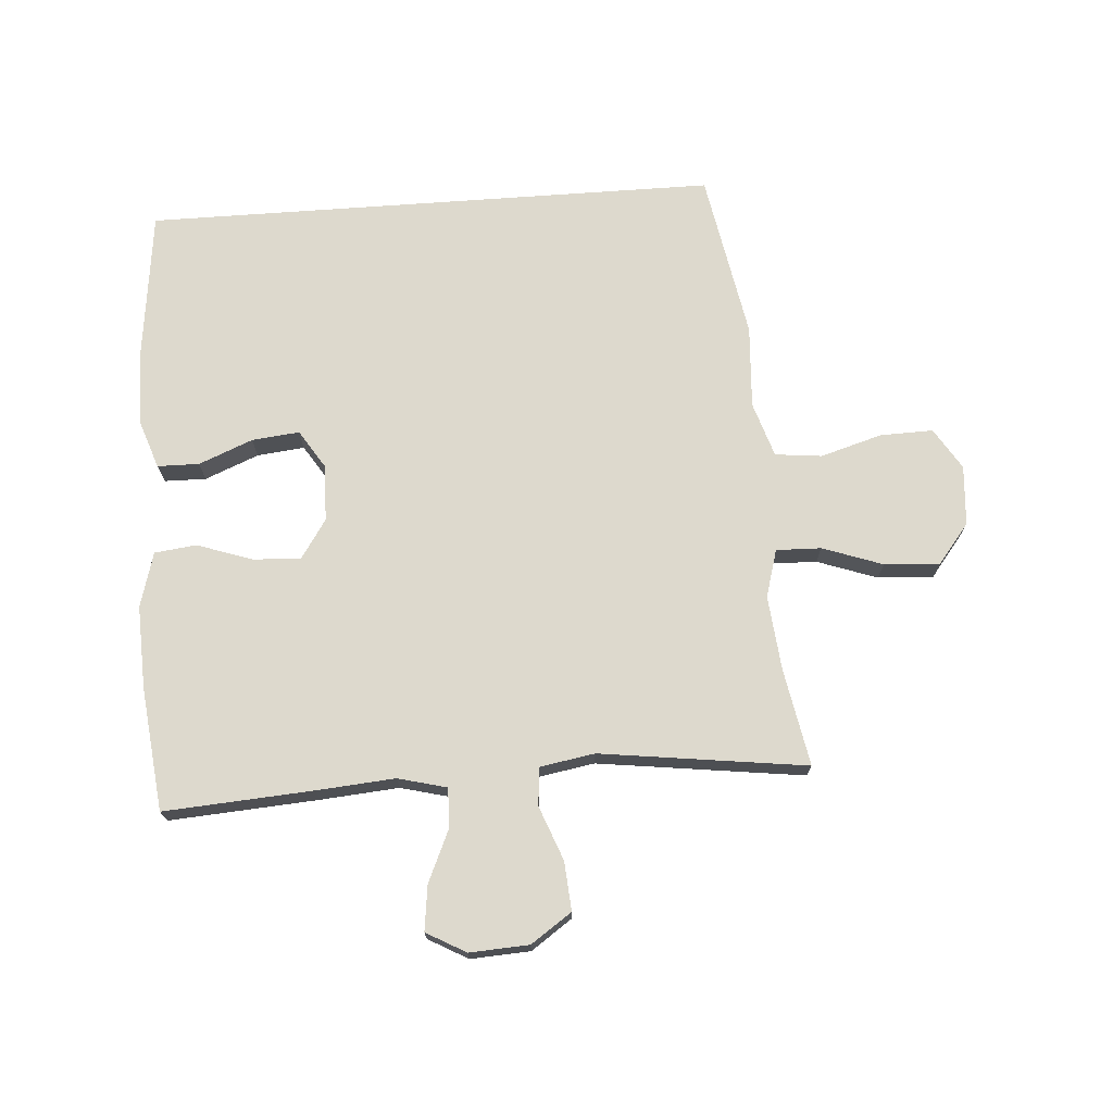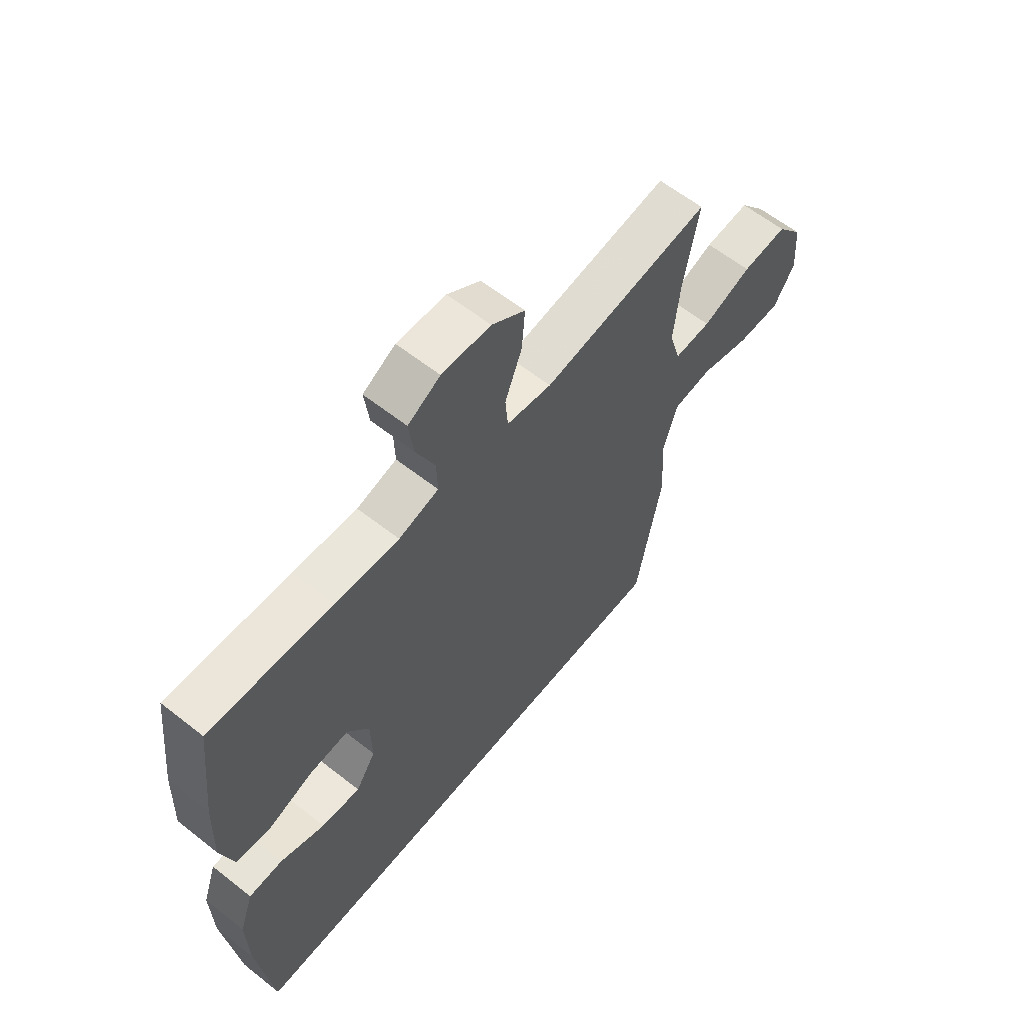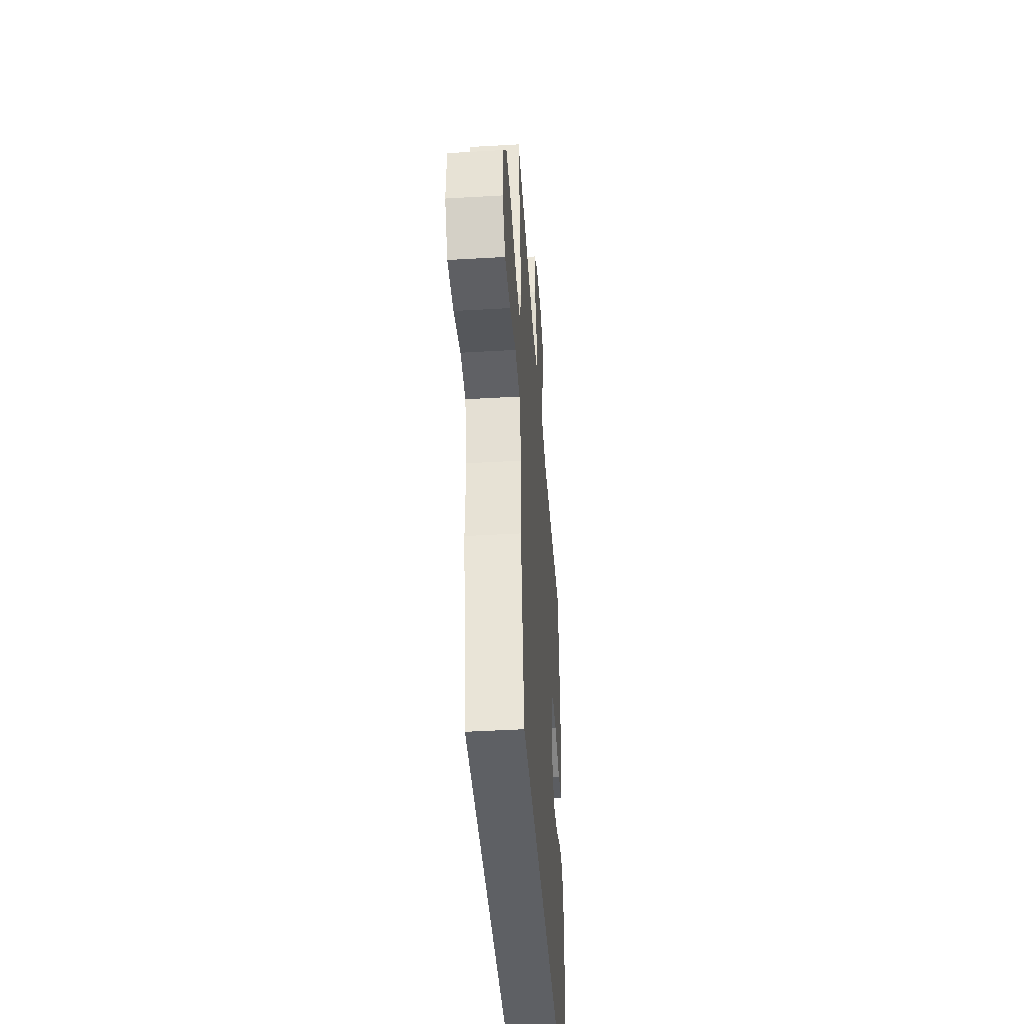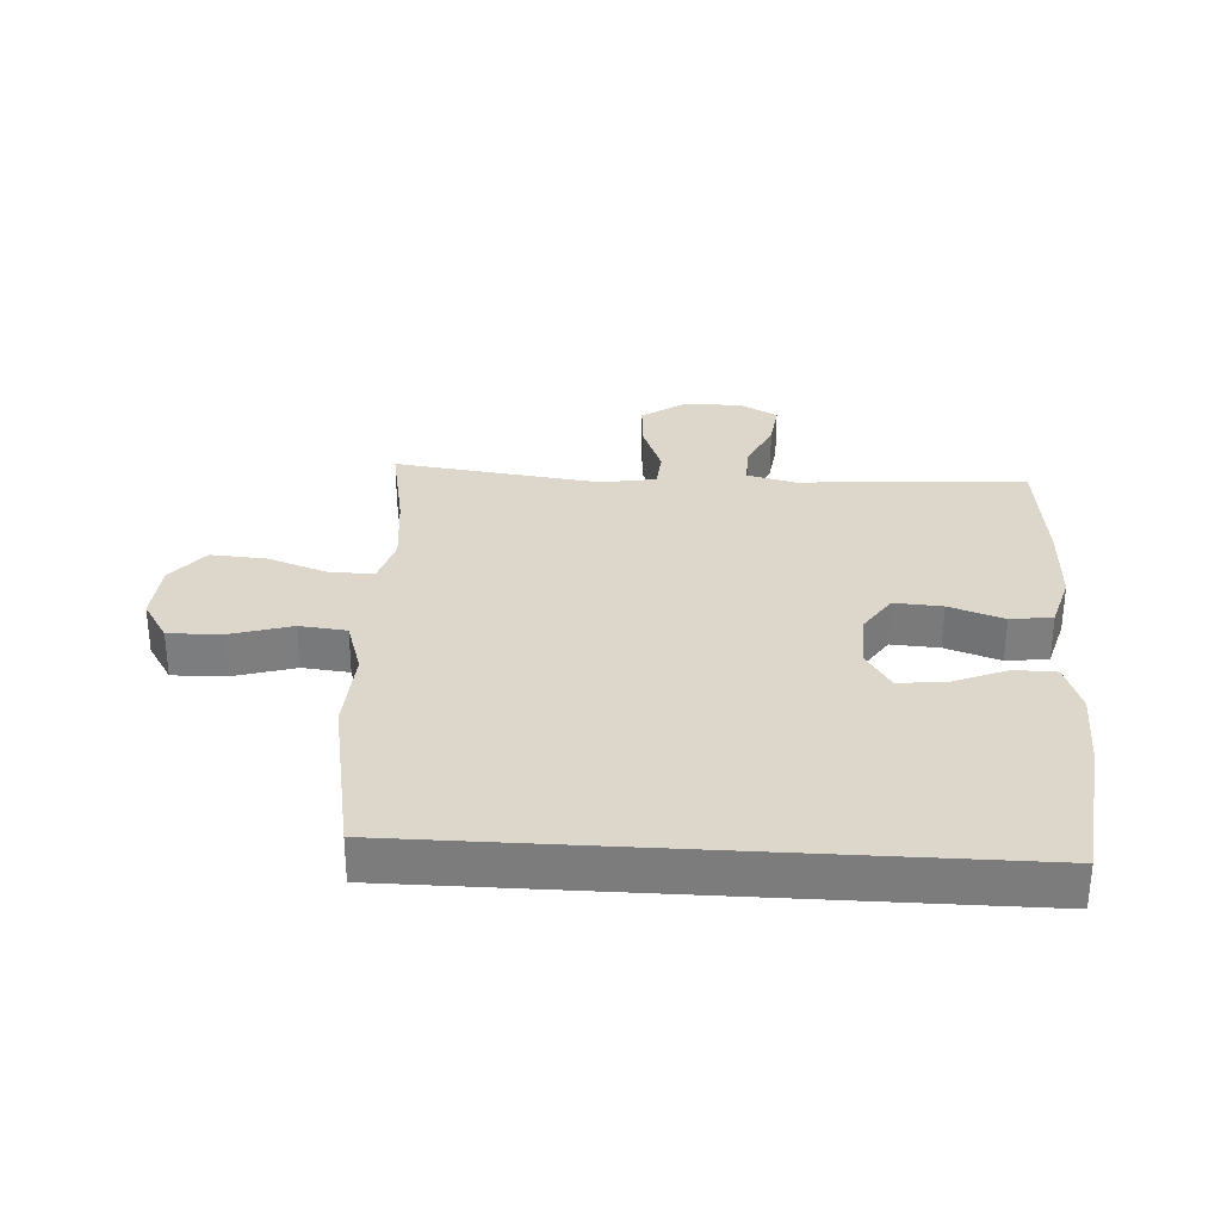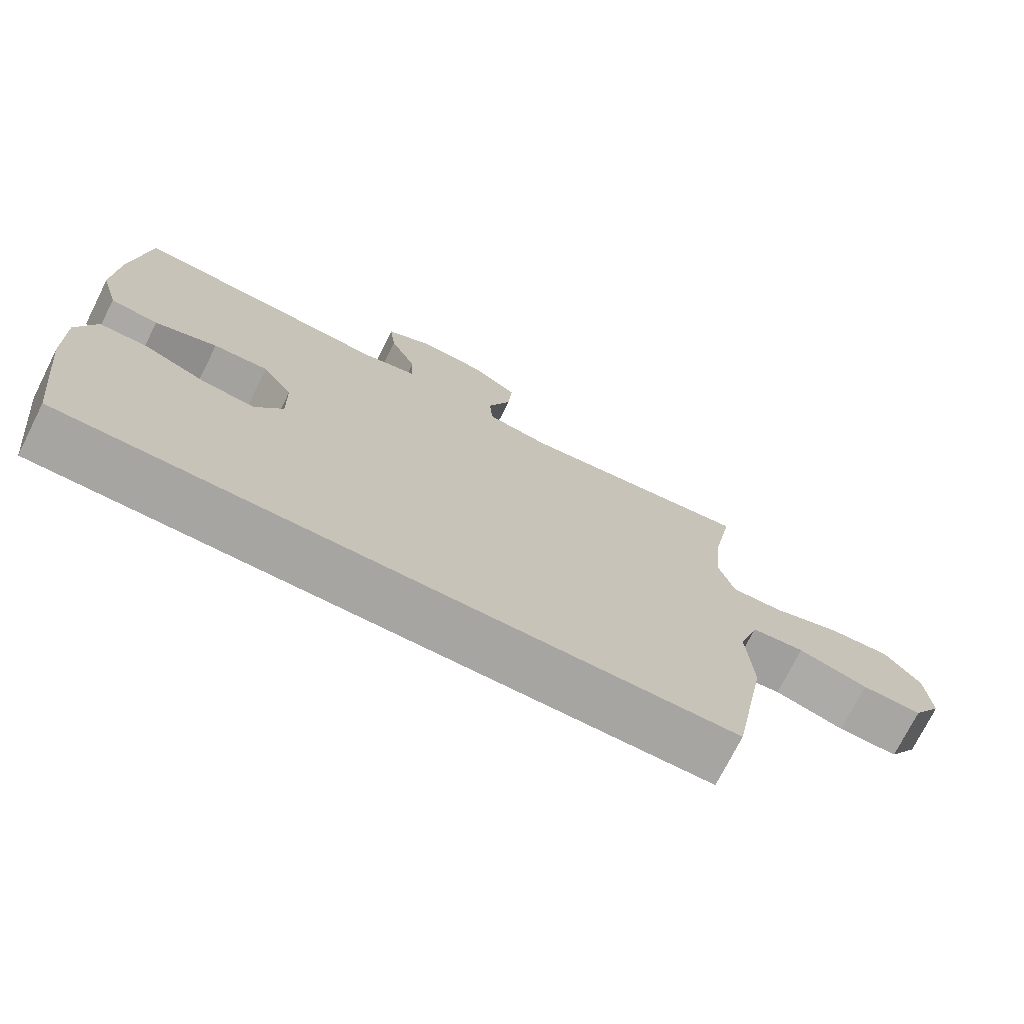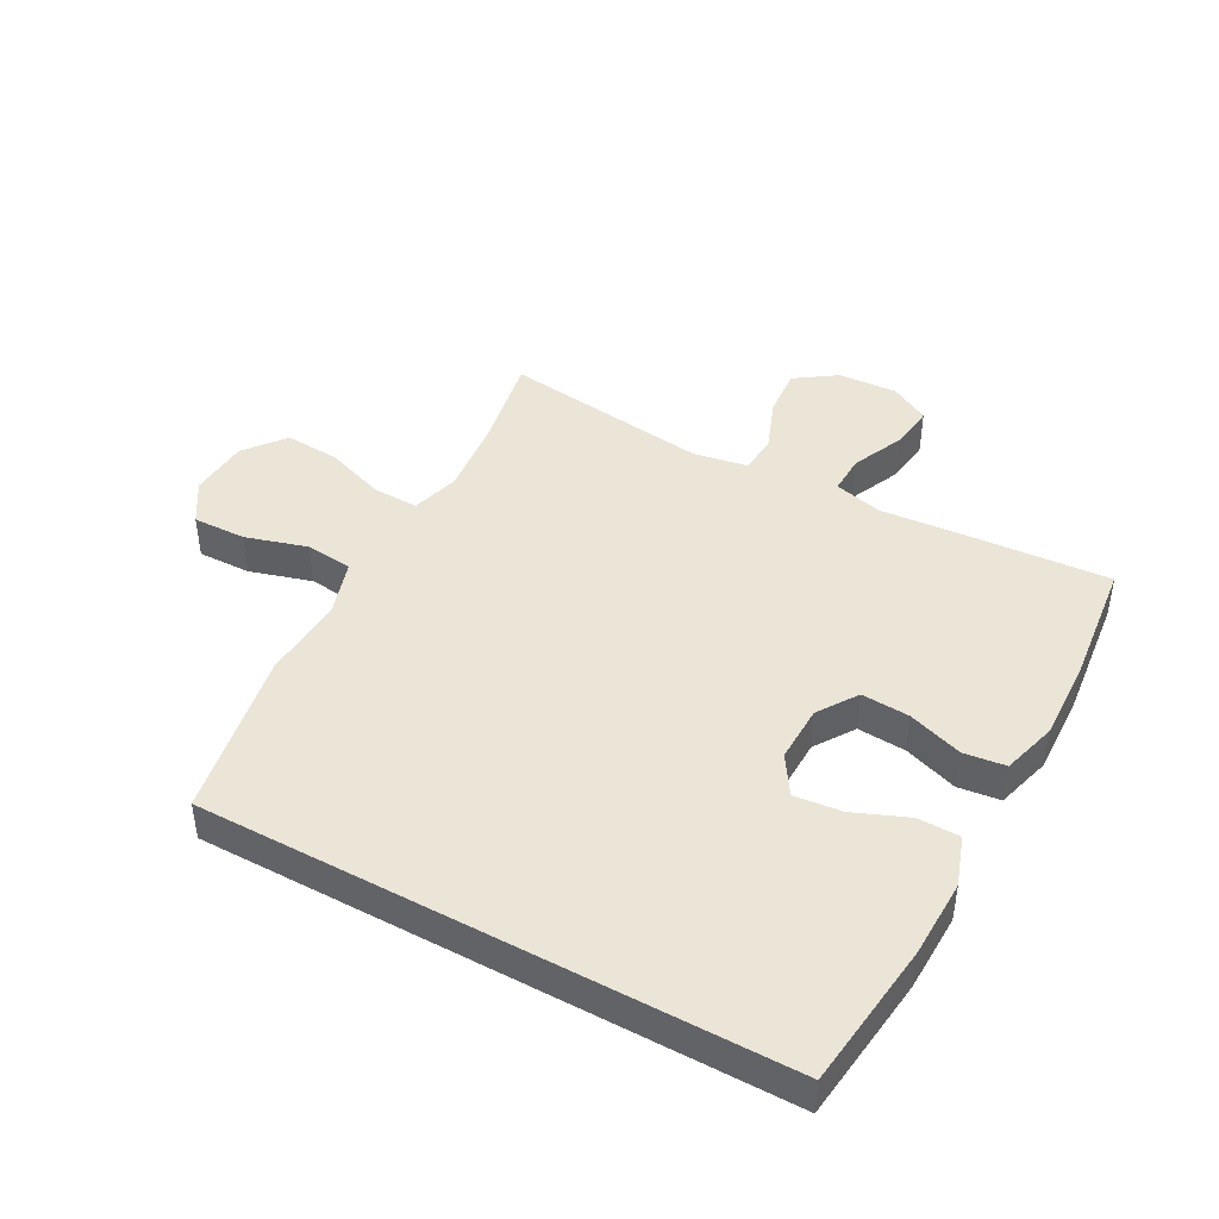
<metadata>
{"format":"obj","ext":"obj","renderer":"f3d","projection":"perspective","resolution":1024,"background":"white","views":[{"elev":72.0,"azim":-4.1,"up":"+Y"},{"elev":61.0,"azim":-51.2,"up":"+Z"},{"elev":-43.0,"azim":94.0,"up":"+Z"},{"elev":30.8,"azim":-176.6,"up":"+Y"},{"elev":-73.8,"azim":-26.7,"up":"+Z"},{"elev":44.1,"azim":-151.4,"up":"+Y"}]}
</metadata>
<code>
v 0.427 0.07 -0.5
v -0.491 0.07 -0.5
v -0.519 0.07 -0.267
v -0.522 0.07 -0.142
v -0.495 0.07 -0.063
v -0.428 0.07 -0.062
v -0.342 0.07 -0.097
v -0.266 0.07 -0.105
v -0.227 0.07 -0.044
v -0.229 0.07 0.047
v -0.271 0.07 0.11
v -0.348 0.07 0.105
v -0.435 0.07 0.075
v -0.502 0.07 0.083
v -0.527 0.07 0.171
v -0.522 0.07 0.303
v -0.5 0.07 0.5
v -0.261 0.07 0.484
v -0.137 0.07 0.474
v -0.059 0.07 0.494
v -0.061 0.07 0.557
v -0.098 0.07 0.64
v -0.107 0.07 0.712
v -0.044 0.07 0.747
v 0.051 0.07 0.742
v 0.116 0.07 0.697
v 0.11 0.07 0.619
v 0.077 0.07 0.533
v 0.082 0.07 0.472
v 0.17 0.07 0.457
v 0.5 0.07 0.5
v 0.471 0.07 0.345
v 0.459 0.07 0.225
v 0.481 0.07 0.149
v 0.553 0.07 0.151
v 0.649 0.07 0.185
v 0.737 0.07 0.191
v 0.788 0.07 0.127
v 0.795 0.07 0.031
v 0.754 0.07 -0.035
v 0.669 0.07 -0.033
v 0.571 0.07 -0.004
v 0.496 0.07 -0.012
v 0.468 0.07 -0.1
v 0.476 0.07 -0.233
v 0.427 0 -0.5
v -0.491 0 -0.5
v -0.519 0 -0.267
v -0.522 0 -0.142
v -0.495 0 -0.063
v -0.428 0 -0.062
v -0.342 0 -0.097
v -0.266 0 -0.105
v -0.227 0 -0.044
v -0.229 0 0.047
v -0.271 0 0.11
v -0.348 0 0.105
v -0.435 0 0.075
v -0.502 0 0.083
v -0.527 0 0.171
v -0.522 0 0.303
v -0.5 0 0.5
v -0.261 0 0.484
v -0.137 0 0.474
v -0.059 0 0.494
v -0.061 0 0.557
v -0.098 0 0.64
v -0.107 0 0.712
v -0.044 0 0.747
v 0.051 0 0.742
v 0.116 0 0.697
v 0.11 0 0.619
v 0.077 0 0.533
v 0.082 0 0.472
v 0.17 0 0.457
v 0.5 0 0.5
v 0.471 0 0.345
v 0.459 0 0.225
v 0.481 0 0.149
v 0.553 0 0.151
v 0.649 0 0.185
v 0.737 0 0.191
v 0.788 0 0.127
v 0.795 0 0.031
v 0.754 0 -0.035
v 0.669 0 -0.033
v 0.571 0 -0.004
v 0.496 0 -0.012
v 0.468 0 -0.1
v 0.476 0 -0.233
f 2 3 4
f 1 2 4
f 45 1 4
f 44 45 4
f 43 44 4
f 40 41 42
f 39 40 42
f 38 39 42
f 37 38 42
f 36 37 42
f 35 36 42
f 34 35 42 43
f 33 34 43
f 30 31 32
f 29 30 32 33
f 26 27 28
f 25 26 28
f 24 25 28
f 23 24 28
f 22 23 28
f 21 22 28
f 20 21 28 29
f 29 33 43
f 20 29 43
f 19 20 43
f 17 18 19
f 16 17 19
f 15 16 19
f 14 15 19
f 13 14 19
f 12 13 19
f 4 5 6 7
f 4 7 8
f 43 4 8
f 11 12 19
f 10 11 19 43
f 9 10 43
f 8 9 43
f 49 48 47
f 49 47 46
f 49 46 90
f 49 90 89
f 49 89 88
f 87 86 85
f 87 85 84
f 87 84 83
f 87 83 82
f 87 82 81
f 87 81 80
f 88 87 80 79
f 88 79 78
f 77 76 75
f 78 77 75 74
f 73 72 71
f 73 71 70
f 73 70 69
f 73 69 68
f 73 68 67
f 73 67 66
f 74 73 66 65
f 88 78 74
f 88 74 65
f 88 65 64
f 64 63 62
f 64 62 61
f 64 61 60
f 64 60 59
f 64 59 58
f 64 58 57
f 52 51 50 49
f 53 52 49
f 53 49 88
f 64 57 56
f 88 64 56 55
f 88 55 54
f 88 54 53
f 1 46 47 2
f 2 47 48 3
f 3 48 49 4
f 4 49 50 5
f 5 50 51 6
f 6 51 52 7
f 7 52 53 8
f 8 53 54 9
f 9 54 55 10
f 10 55 56 11
f 11 56 57 12
f 12 57 58 13
f 13 58 59 14
f 14 59 60 15
f 15 60 61 16
f 16 61 62 17
f 17 62 63 18
f 18 63 64 19
f 19 64 65 20
f 20 65 66 21
f 21 66 67 22
f 22 67 68 23
f 23 68 69 24
f 24 69 70 25
f 25 70 71 26
f 26 71 72 27
f 27 72 73 28
f 28 73 74 29
f 29 74 75 30
f 30 75 76 31
f 31 76 77 32
f 32 77 78 33
f 33 78 79 34
f 34 79 80 35
f 35 80 81 36
f 36 81 82 37
f 37 82 83 38
f 38 83 84 39
f 39 84 85 40
f 40 85 86 41
f 41 86 87 42
f 42 87 88 43
f 43 88 89 44
f 44 89 90 45
f 45 90 46 1

</code>
